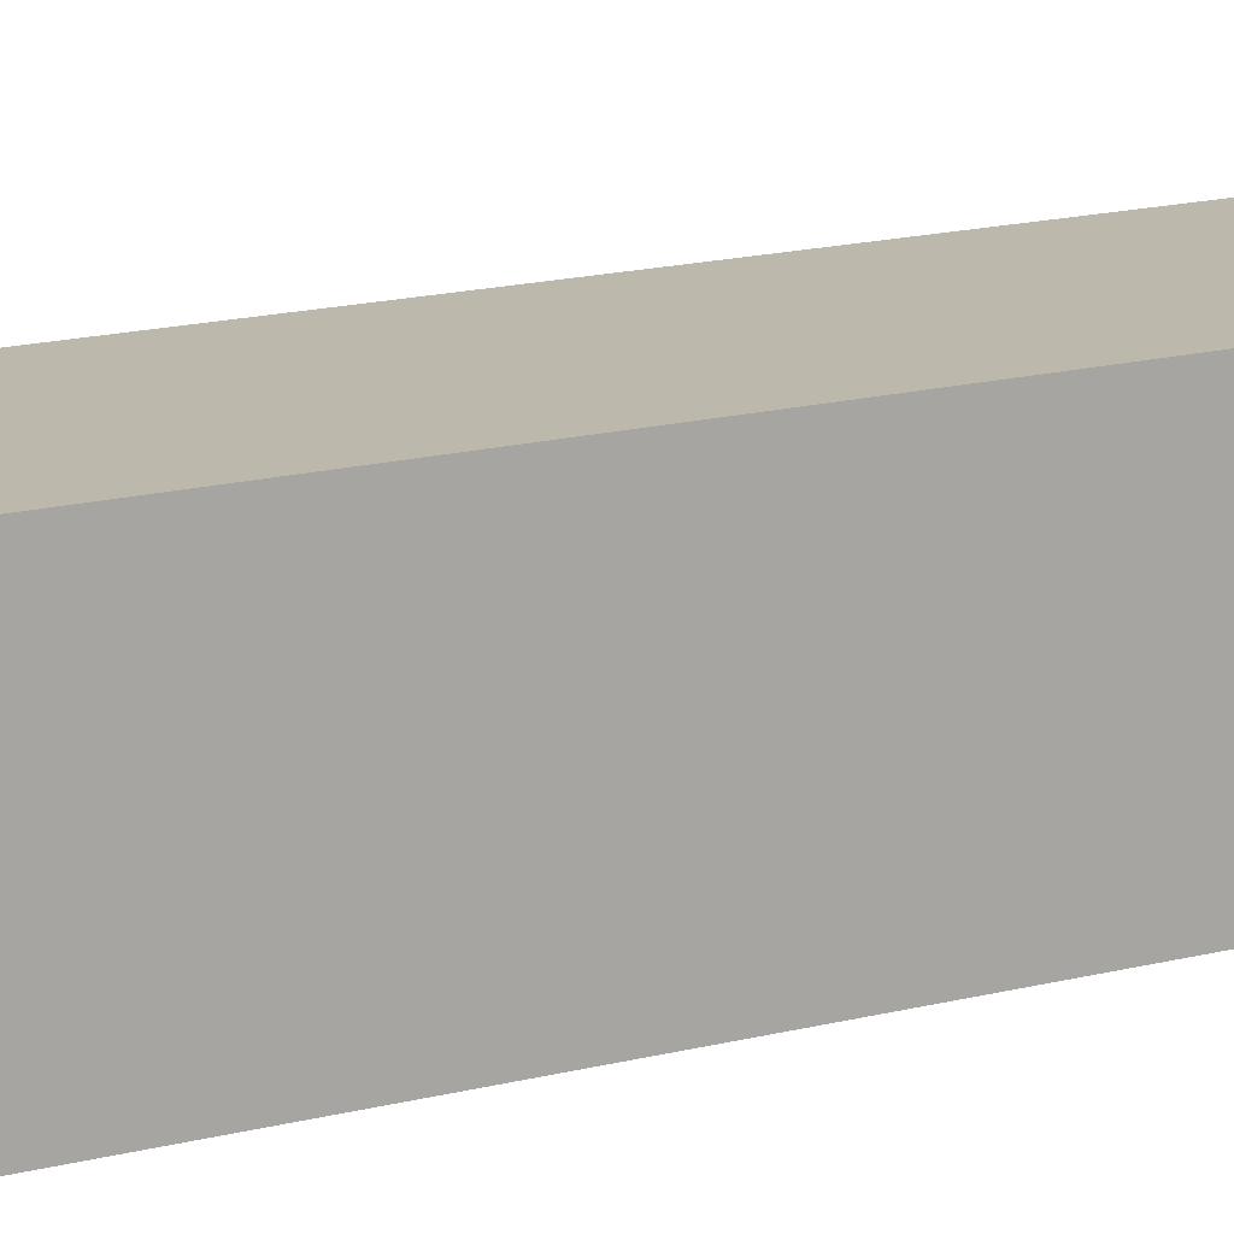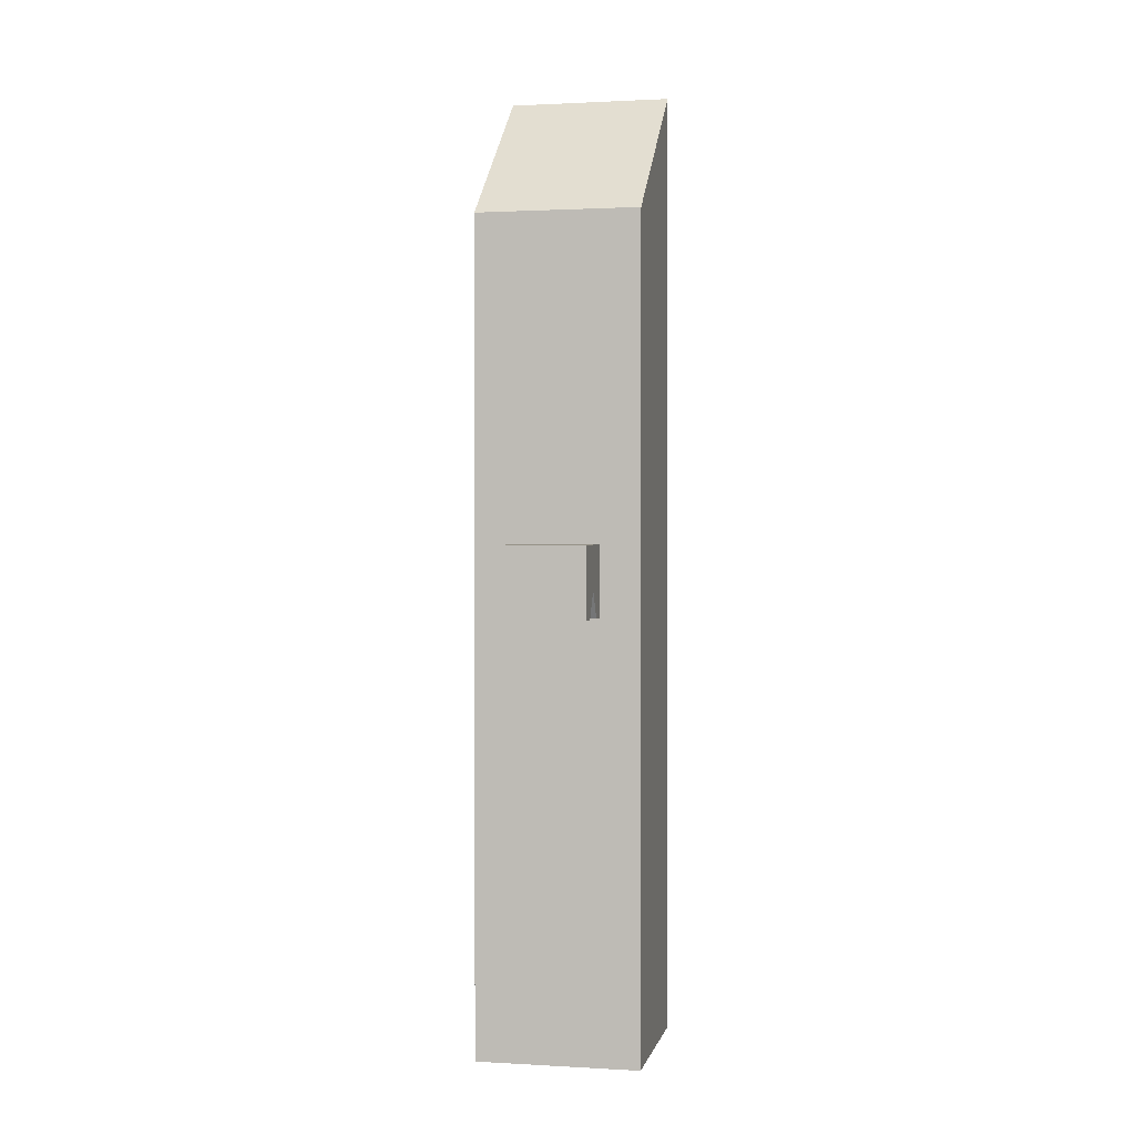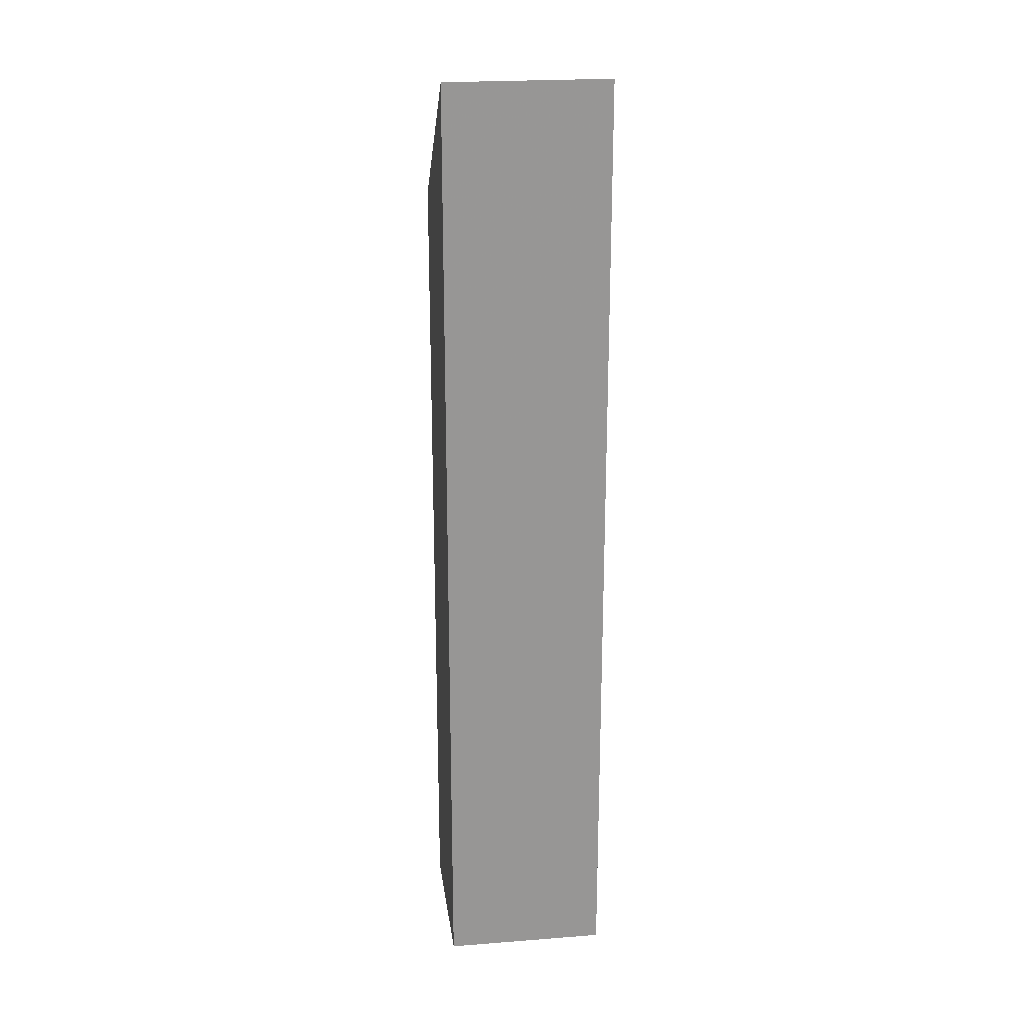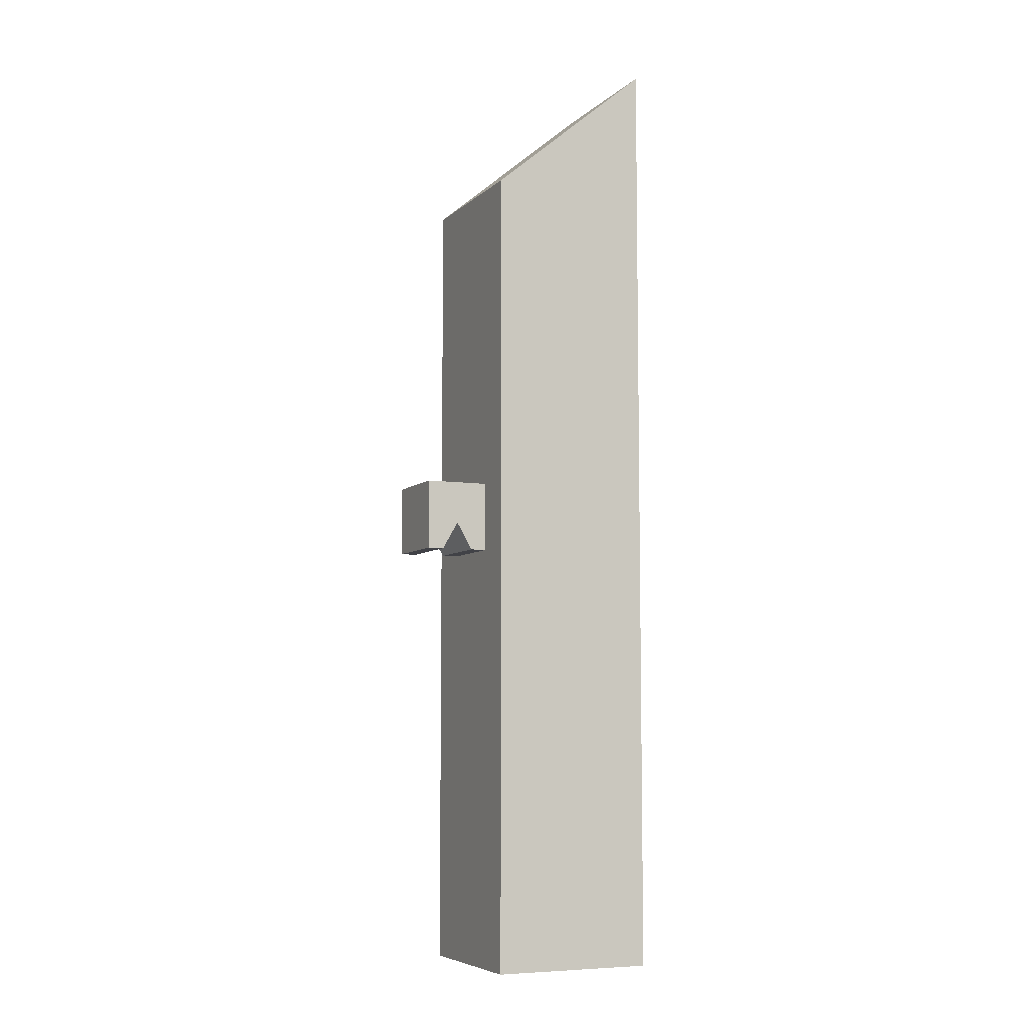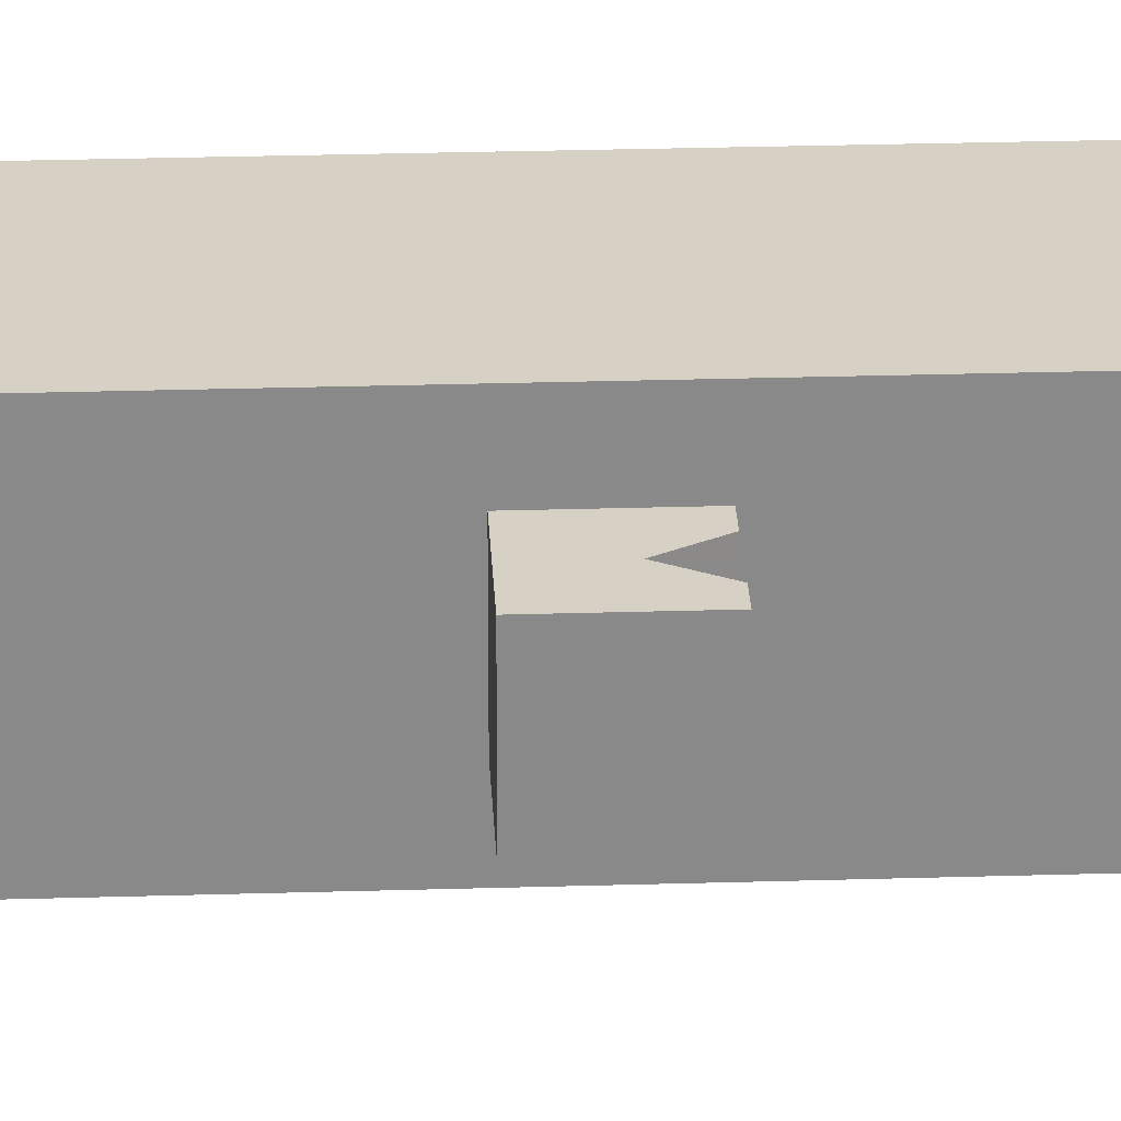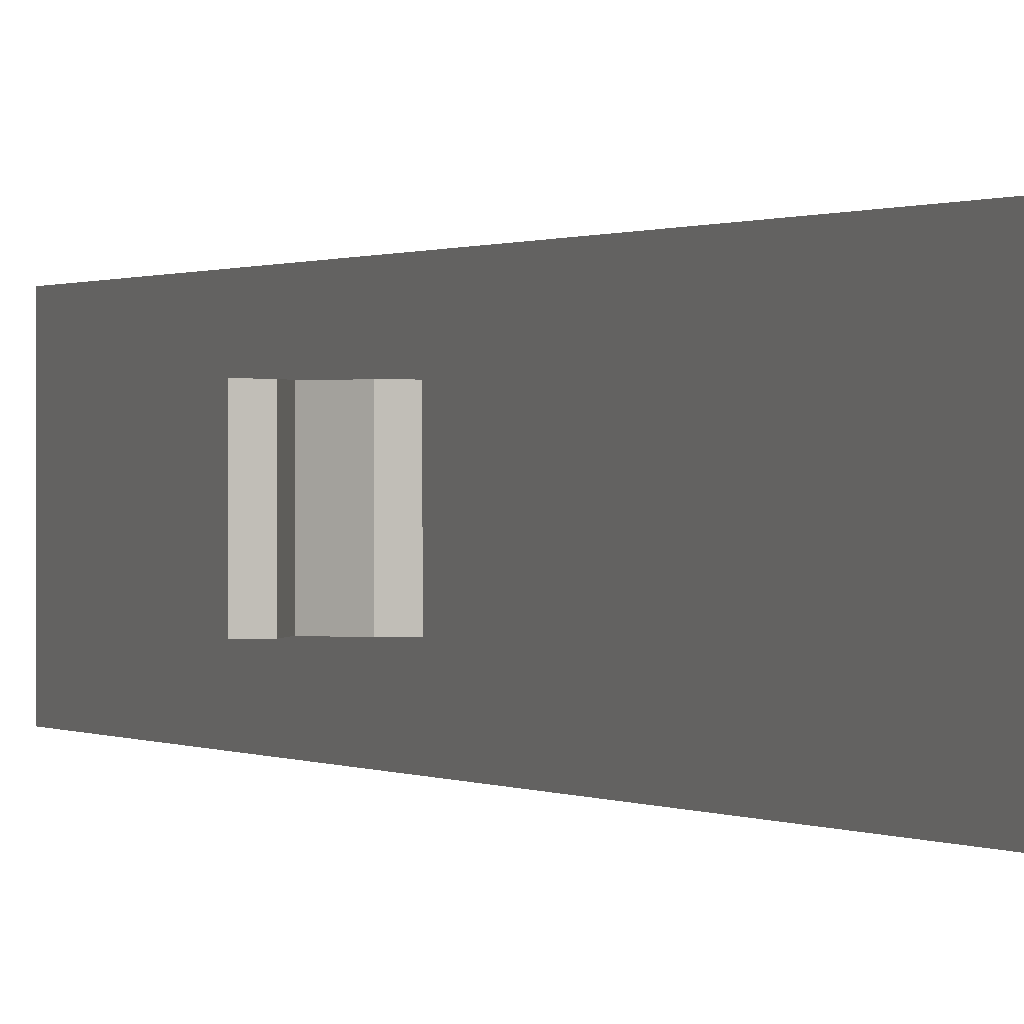
<metadata>
{"format":"obj","ext":"obj","renderer":"f3d","projection":"perspective","resolution":1024,"background":"white","views":[{"elev":14.6,"azim":-120.6,"up":"+Y"},{"elev":1.1,"azim":101.7,"up":"+Z"},{"elev":22.4,"azim":-97.6,"up":"+Z"},{"elev":-6.8,"azim":155.7,"up":"+Z"},{"elev":27.0,"azim":87.3,"up":"+Y"},{"elev":0.4,"azim":157.6,"up":"+Y"}]}
</metadata>
<code>
v 0.66 3.621 0.4
v 0.71 4.081 0.4
v 0.71 3.571 0.4
v 0.71 3.956 1.752
v 0.71 3.571 0.4
v 0.71 4.081 0.4
v 0.66 3.621 0.4
v 0.71 3.571 0.4
v 0.2 3.571 0.4
v 0.71 3.571 2.972
v 0.2 3.571 0.4
v 0.71 3.571 0.4
v 0.71 3.706 1.972
v 0.71 3.571 2.972
v 0.71 3.571 0.4
v 0.71 3.706 1.752
v 0.71 3.706 1.972
v 0.71 3.571 0.4
v 0.71 3.956 1.752
v 0.71 3.706 1.752
v 0.71 3.571 0.4
v 0.25 4.031 0.4
v 0.2 4.081 0.4
v 0.71 4.081 0.4
v 0.2 4.081 3.4
v 0.71 4.081 0.4
v 0.2 4.081 0.4
v 0.66 4.031 0.4
v 0.71 4.081 0.4
v 0.66 3.621 0.4
v 0.66 4.031 0.4
v 0.25 4.031 0.4
v 0.71 4.081 0.4
v 0.71 3.956 1.752
v 0.71 4.081 0.4
v 0.71 4.081 2.972
v 0.2 4.081 3.4
v 0.71 4.081 2.972
v 0.71 4.081 0.4
v 0.25 4.031 0.4
v 0.2 3.571 0.4
v 0.2 4.081 0.4
v 0.2 3.571 3.4
v 0.2 4.081 0.4
v 0.2 3.571 0.4
v 0.2 3.571 3.4
v 0.2 4.081 3.4
v 0.2 4.081 0.4
v 0.25 3.621 0.4
v 0.66 3.621 0.4
v 0.2 3.571 0.4
v 0.25 4.031 0.4
v 0.25 3.621 0.4
v 0.2 3.571 0.4
v 0.2 3.571 3.4
v 0.2 3.571 0.4
v 0.71 3.571 2.972
v 0.25 3.621 3.293
v 0.66 3.621 0.4
v 0.25 3.621 0.4
v 0.66 3.756 1.802
v 0.66 4.031 0.4
v 0.66 3.621 0.4
v 0.66 3.621 2.949
v 0.66 3.756 1.802
v 0.66 3.621 0.4
v 0.25 3.621 3.293
v 0.66 3.621 2.949
v 0.66 3.621 0.4
v 0.25 4.031 3.293
v 0.25 3.621 0.4
v 0.25 4.031 0.4
v 0.25 3.621 3.293
v 0.25 3.621 0.4
v 0.25 4.031 3.293
v 0.66 4.031 2.949
v 0.25 4.031 0.4
v 0.66 4.031 0.4
v 0.25 4.031 3.293
v 0.25 4.031 0.4
v 0.66 4.031 2.949
v 0.66 3.906 1.802
v 0.66 3.906 1.922
v 0.66 4.031 0.4
v 0.66 4.031 2.949
v 0.66 4.031 0.4
v 0.66 3.906 1.922
v 0.66 3.756 1.802
v 0.66 3.906 1.802
v 0.66 4.031 0.4
v 0.71 3.706 1.972
v 0.71 4.081 2.972
v 0.71 3.571 2.972
v 0.2 4.081 3.4
v 0.71 3.571 2.972
v 0.71 4.081 2.972
v 0.2 3.571 3.4
v 0.71 3.571 2.972
v 0.2 4.081 3.4
v 0.71 3.706 1.972
v 0.71 3.956 1.972
v 0.71 4.081 2.972
v 0.71 3.956 1.752
v 0.71 4.081 2.972
v 0.71 3.956 1.972
v 0.91 3.956 1.972
v 0.71 3.956 1.972
v 0.71 3.706 1.972
v 0.76 3.956 1.752
v 0.71 3.956 1.752
v 0.71 3.956 1.972
v 0.91 3.956 1.752
v 0.71 3.956 1.972
v 0.91 3.956 1.972
v 0.81 3.956 1.839
v 0.71 3.956 1.972
v 0.91 3.956 1.752
v 0.81 3.956 1.839
v 0.76 3.956 1.752
v 0.71 3.956 1.972
v 0.91 3.706 1.972
v 0.71 3.706 1.972
v 0.71 3.706 1.752
v 0.91 3.706 1.972
v 0.91 3.956 1.972
v 0.71 3.706 1.972
v 0.76 3.706 1.752
v 0.71 3.706 1.752
v 0.71 3.956 1.752
v 0.81 3.706 1.839
v 0.91 3.706 1.972
v 0.71 3.706 1.752
v 0.76 3.706 1.752
v 0.81 3.706 1.839
v 0.71 3.706 1.752
v 0.76 3.956 1.752
v 0.76 3.706 1.752
v 0.71 3.956 1.752
v 0.91 3.706 1.972
v 0.91 3.956 1.752
v 0.91 3.956 1.972
v 0.91 3.706 1.972
v 0.91 3.706 1.752
v 0.91 3.956 1.752
v 0.86 3.956 1.752
v 0.91 3.956 1.752
v 0.91 3.706 1.752
v 0.81 3.956 1.839
v 0.91 3.956 1.752
v 0.86 3.956 1.752
v 0.86 3.706 1.752
v 0.91 3.706 1.752
v 0.91 3.706 1.972
v 0.86 3.956 1.752
v 0.91 3.706 1.752
v 0.86 3.706 1.752
v 0.81 3.706 1.839
v 0.86 3.706 1.752
v 0.91 3.706 1.972
v 0.81 3.956 1.839
v 0.86 3.706 1.752
v 0.81 3.706 1.839
v 0.81 3.956 1.839
v 0.86 3.956 1.752
v 0.86 3.706 1.752
v 0.76 3.956 1.752
v 0.81 3.706 1.839
v 0.76 3.706 1.752
v 0.81 3.956 1.839
v 0.81 3.706 1.839
v 0.76 3.956 1.752
v 0.7311 3.906 1.802
v 0.66 3.906 1.922
v 0.66 3.906 1.802
v 0.66 3.621 2.949
v 0.66 3.906 1.922
v 0.66 3.756 1.922
v 0.8004 3.906 1.922
v 0.66 3.756 1.922
v 0.66 3.906 1.922
v 0.66 3.621 2.949
v 0.66 4.031 2.949
v 0.66 3.906 1.922
v 0.8004 3.906 1.922
v 0.66 3.906 1.922
v 0.7311 3.906 1.802
v 0.7311 3.756 1.802
v 0.66 3.906 1.802
v 0.66 3.756 1.802
v 0.7311 3.906 1.802
v 0.66 3.906 1.802
v 0.7311 3.756 1.802
v 0.66 3.621 2.949
v 0.66 3.756 1.922
v 0.66 3.756 1.802
v 0.8004 3.756 1.922
v 0.66 3.756 1.802
v 0.66 3.756 1.922
v 0.8004 3.756 1.922
v 0.7311 3.756 1.802
v 0.66 3.756 1.802
v 0.8004 3.756 1.922
v 0.66 3.756 1.922
v 0.8004 3.906 1.922
v 0.25 3.621 3.293
v 0.66 4.031 2.949
v 0.66 3.621 2.949
v 0.25 3.621 3.293
v 0.25 4.031 3.293
v 0.66 4.031 2.949
v 0.8004 3.906 1.922
v 0.7311 3.906 1.802
v 0.7311 3.756 1.802
v 0.8004 3.756 1.922
v 0.8004 3.906 1.922
v 0.7311 3.756 1.802
v 0.86 3.756 1.852
v 0.86 3.906 1.922
v 0.86 3.906 1.852
v 0.8196 3.906 1.922
v 0.86 3.906 1.852
v 0.86 3.906 1.922
v 0.8196 3.756 1.922
v 0.86 3.756 1.852
v 0.86 3.906 1.852
v 0.8196 3.756 1.922
v 0.86 3.906 1.852
v 0.8196 3.906 1.922
v 0.86 3.756 1.852
v 0.86 3.756 1.922
v 0.86 3.906 1.922
v 0.8196 3.756 1.922
v 0.86 3.906 1.922
v 0.86 3.756 1.922
v 0.8196 3.756 1.922
v 0.8196 3.906 1.922
v 0.86 3.906 1.922
v 0.8196 3.756 1.922
v 0.86 3.756 1.922
v 0.86 3.756 1.852
f 1 2 3
f 4 5 6
f 7 8 9
f 10 11 12
f 13 14 15
f 16 17 18
f 19 20 21
f 22 23 24
f 25 26 27
f 28 29 30
f 31 32 33
f 34 35 36
f 37 38 39
f 40 41 42
f 43 44 45
f 46 47 48
f 49 50 51
f 52 53 54
f 55 56 57
f 58 59 60
f 61 62 63
f 64 65 66
f 67 68 69
f 70 71 72
f 73 74 75
f 76 77 78
f 79 80 81
f 82 83 84
f 85 86 87
f 88 89 90
f 91 92 93
f 94 95 96
f 97 98 99
f 100 101 102
f 103 104 105
f 106 107 108
f 109 110 111
f 112 113 114
f 115 116 117
f 118 119 120
f 121 122 123
f 124 125 126
f 127 128 129
f 130 131 132
f 133 134 135
f 136 137 138
f 139 140 141
f 142 143 144
f 145 146 147
f 148 149 150
f 151 152 153
f 154 155 156
f 157 158 159
f 160 161 162
f 163 164 165
f 166 167 168
f 169 170 171
f 172 173 174
f 175 176 177
f 178 179 180
f 181 182 183
f 184 185 186
f 187 188 189
f 190 191 192
f 193 194 195
f 196 197 198
f 199 200 201
f 202 203 204
f 205 206 207
f 208 209 210
f 211 212 213
f 214 215 216
f 217 218 219
f 220 221 222
f 223 224 225
f 226 227 228
f 229 230 231
f 232 233 234
f 235 236 237
f 238 239 240

</code>
